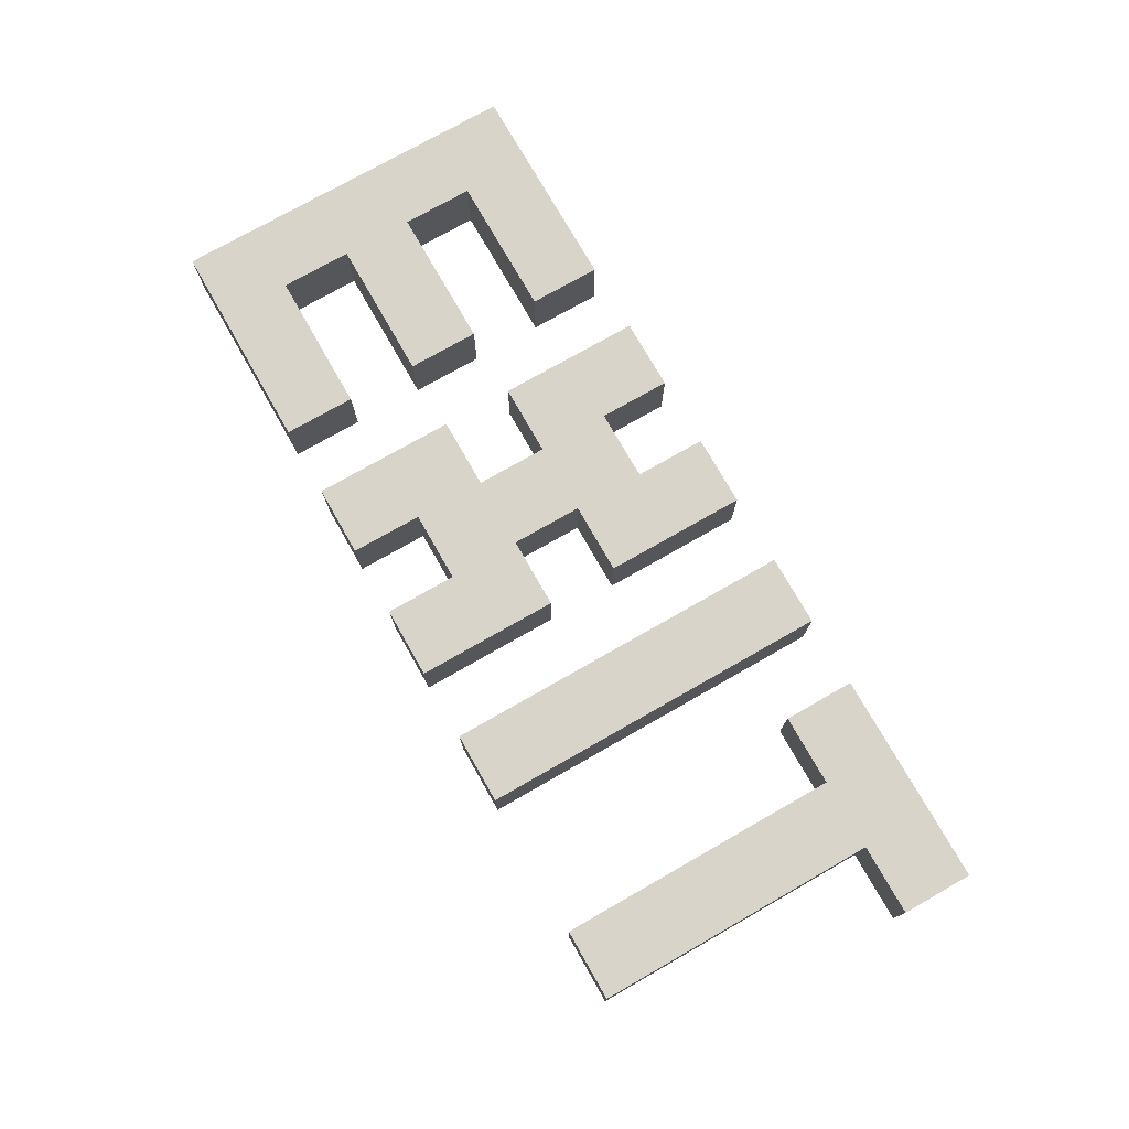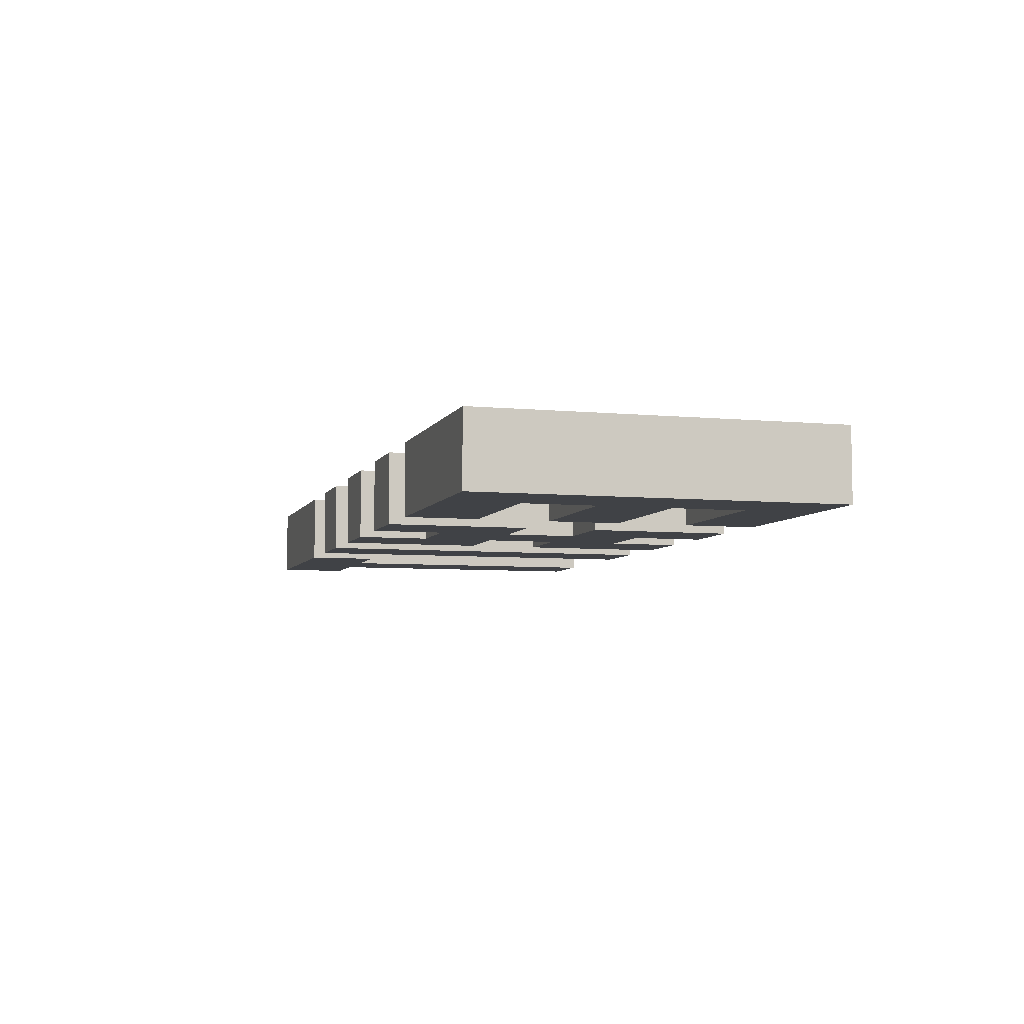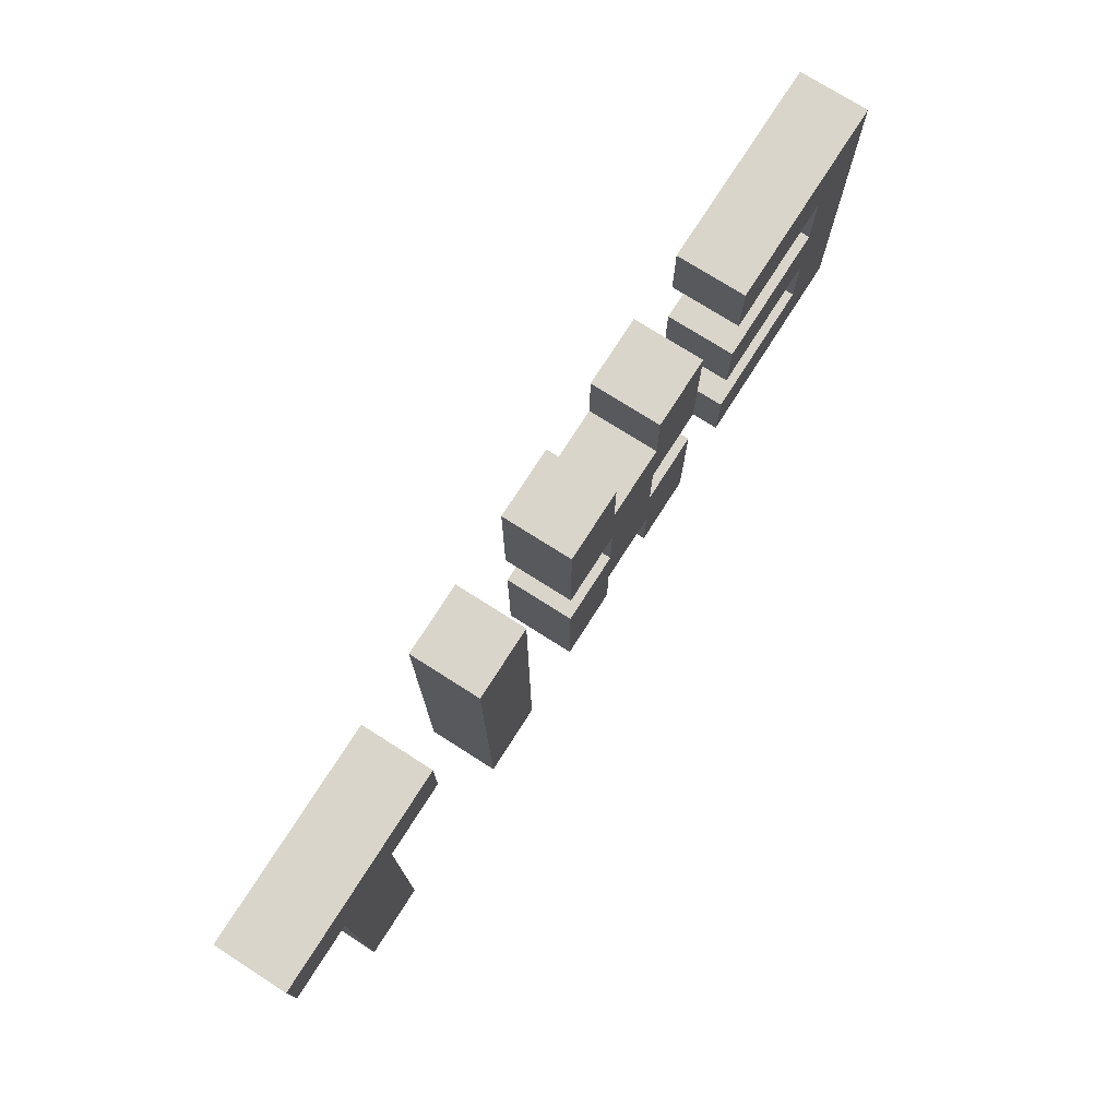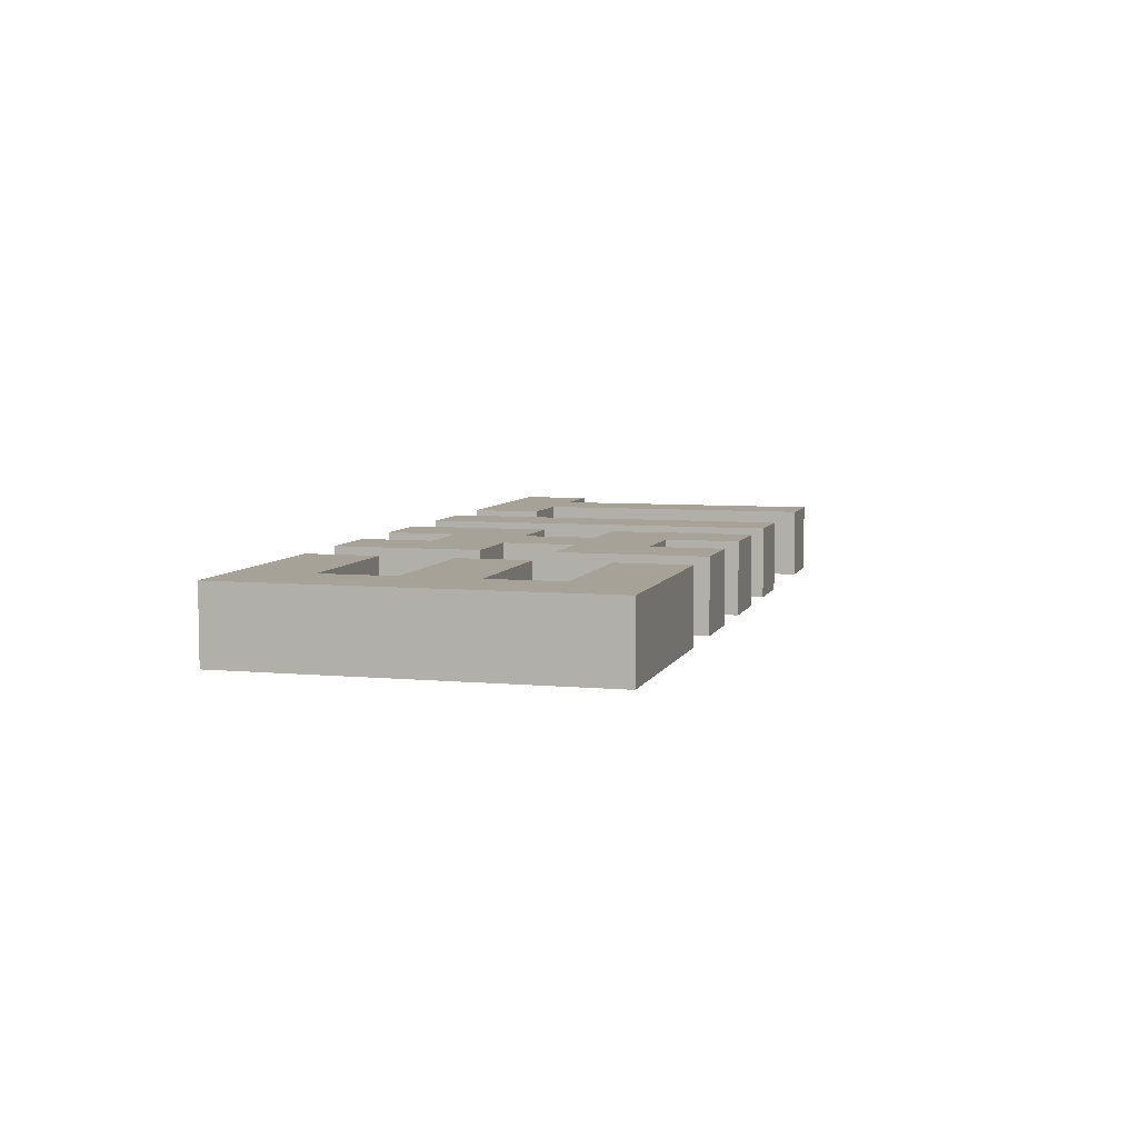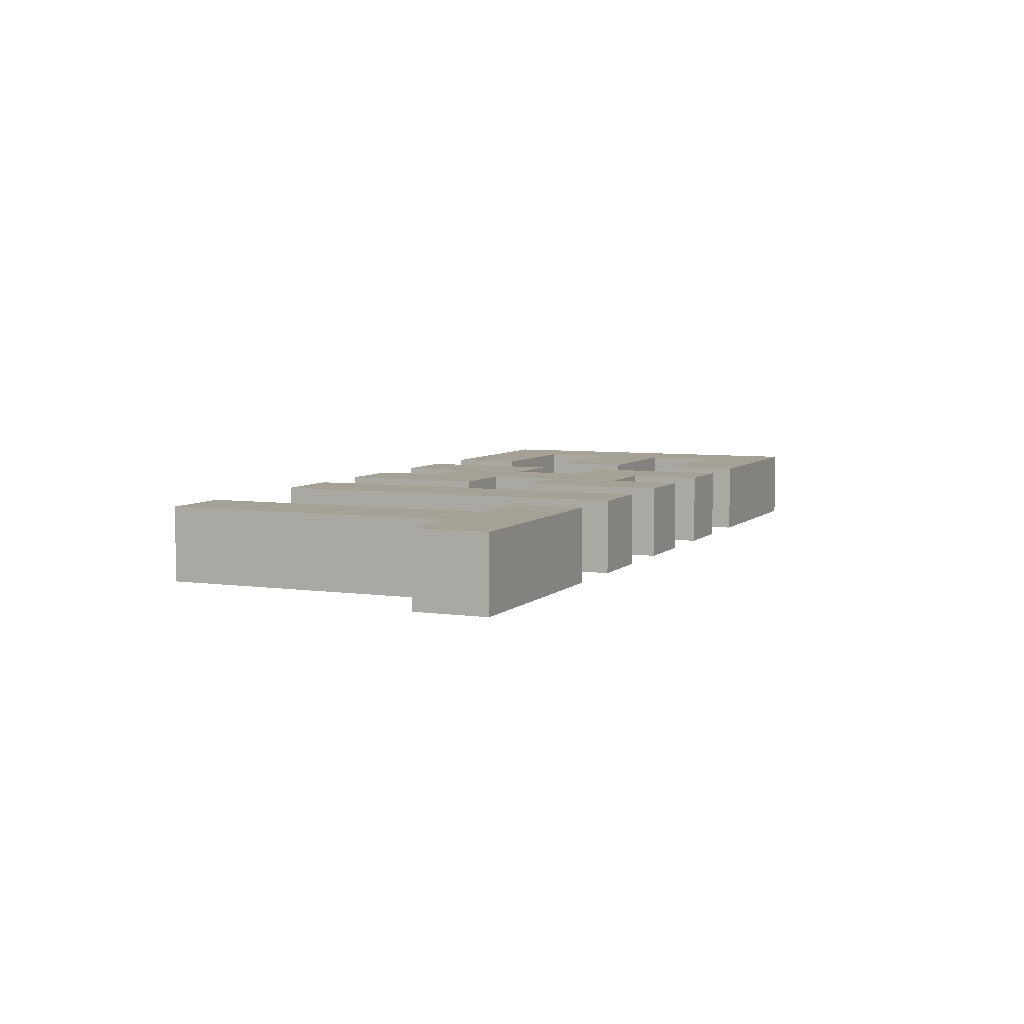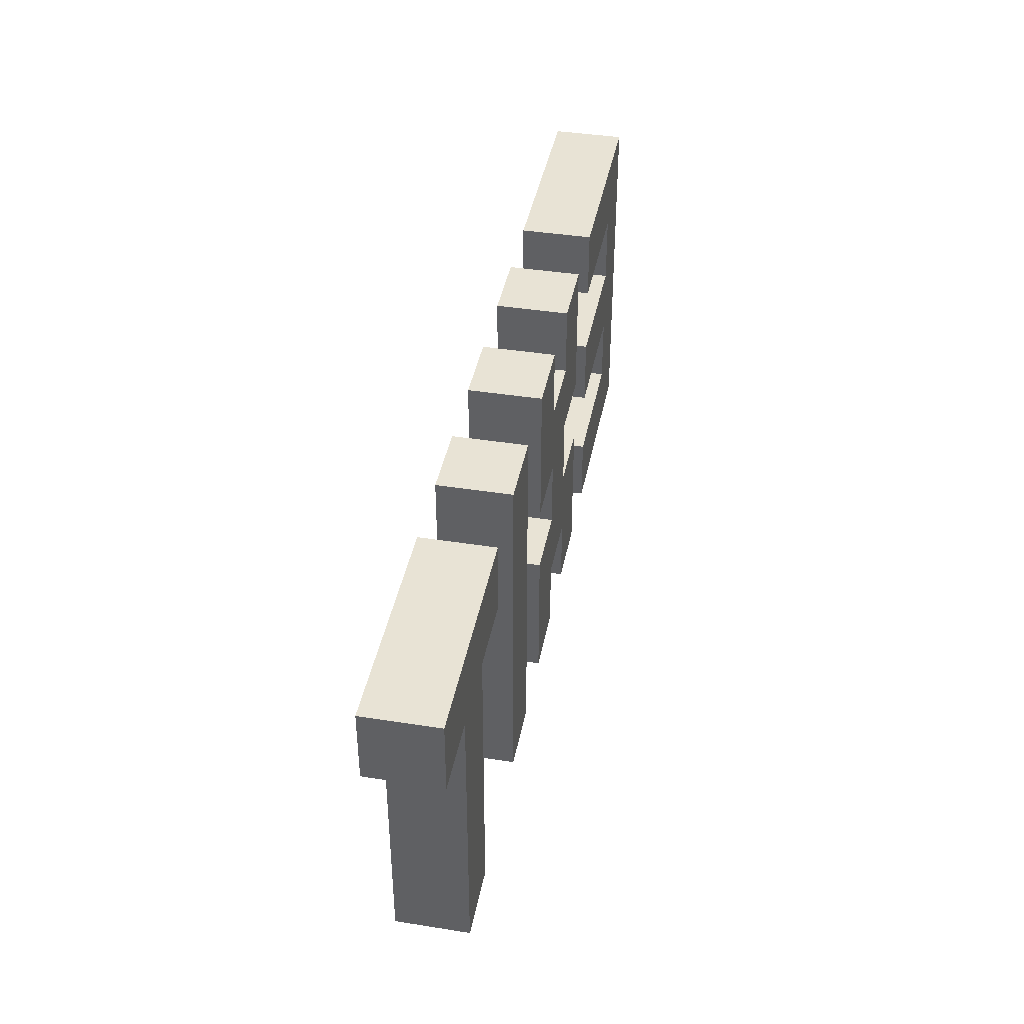
<metadata>
{"format":"obj","ext":"obj","renderer":"f3d","projection":"perspective","resolution":1024,"background":"white","views":[{"elev":75.4,"azim":60.3,"up":"+Z"},{"elev":-6.1,"azim":-106.3,"up":"+Z"},{"elev":74.7,"azim":122.5,"up":"+Y"},{"elev":6.4,"azim":-74.7,"up":"+Z"},{"elev":6.0,"azim":113.2,"up":"+Z"},{"elev":41.0,"azim":100.9,"up":"+Y"}]}
</metadata>
<code>
g exit_font
v -6.5 0 0.5
v -6.5 0 -0.5
v -6.5 1 0.5
v -6.5 1 -0.5
v -6.5 2 0.5
v -6.5 2 -0.5
v -6.5 3 0.5
v -6.5 3 -0.5
v -6.5 4 0.5
v -6.5 4 -0.5
v -6.5 5 0.5
v -6.5 5 -0.5
v -2.5 0 0.5
v -2.5 0 -0.5
v -2.5 1 0.5
v -2.5 1 -0.5
v -2.5 2 0.5
v -2.5 2 -0.5
v -2.5 3 0.5
v -2.5 3 -0.5
v -2.5 4 0.5
v -2.5 4 -0.5
v -2.5 5 0.5
v -2.5 5 -0.5
v -1.5 2 0.5
v -1.5 2 -0.5
v -1.5 3 0.5
v -1.5 3 -0.5
v -0.5 0 0.5
v -0.5 0 -0.5
v -0.5 1 0.5
v -0.5 1 -0.5
v -0.5 4 0.5
v -0.5 4 -0.5
v -0.5 5 0.5
v -0.5 5 -0.5
v 1.5 0 0.5
v 1.5 0 -0.5
v 1.5 1 0.5
v 1.5 1 -0.5
v 1.5 2 0.5
v 1.5 2 -0.5
v 1.5 3 0.5
v 1.5 3 -0.5
v 1.5 4 0.5
v 1.5 4 -0.5
v 1.5 5 0.5
v 1.5 5 -0.5
v 3.5 4 0.5
v 3.5 4 -0.5
v 3.5 5 0.5
v 3.5 5 -0.5
v 4.5 0 0.5
v 4.5 0 -0.5
v 4.5 1 0.5
v 4.5 1 -0.5
v 4.5 2 0.5
v 4.5 2 -0.5
v 4.5 3 0.5
v 4.5 3 -0.5
v 4.5 4 0.5
v 4.5 4 -0.5
v -5.5 1 0.5
v -5.5 1 -0.5
v -5.5 2 0.5
v -5.5 2 -0.5
v -5.5 3 0.5
v -5.5 3 -0.5
v -5.5 4 0.5
v -5.5 4 -0.5
v -3.5 0 0.5
v -3.5 0 -0.5
v -3.5 1 0.5
v -3.5 1 -0.5
v -3.5 2 0.5
v -3.5 2 -0.5
v -3.5 3 0.5
v -3.5 3 -0.5
v -3.5 4 0.5
v -3.5 4 -0.5
v -3.5 5 0.5
v -3.5 5 -0.5
v -1.5 0 0.5
v -1.5 0 -0.5
v -1.5 1 0.5
v -1.5 1 -0.5
v -1.5 4 0.5
v -1.5 4 -0.5
v -1.5 5 0.5
v -1.5 5 -0.5
v -0.5 2 0.5
v -0.5 2 -0.5
v -0.5 3 0.5
v -0.5 3 -0.5
v 0.5 0 0.5
v 0.5 0 -0.5
v 0.5 1 0.5
v 0.5 1 -0.5
v 0.5 2 0.5
v 0.5 2 -0.5
v 0.5 3 0.5
v 0.5 3 -0.5
v 0.5 4 0.5
v 0.5 4 -0.5
v 0.5 5 0.5
v 0.5 5 -0.5
v 2.5 0 0.5
v 2.5 0 -0.5
v 2.5 1 0.5
v 2.5 1 -0.5
v 2.5 2 0.5
v 2.5 2 -0.5
v 2.5 3 0.5
v 2.5 3 -0.5
v 2.5 4 0.5
v 2.5 4 -0.5
v 2.5 5 0.5
v 2.5 5 -0.5
v 5.5 0 0.5
v 5.5 0 -0.5
v 5.5 1 0.5
v 5.5 1 -0.5
v 5.5 2 0.5
v 5.5 2 -0.5
v 5.5 3 0.5
v 5.5 3 -0.5
v 5.5 4 0.5
v 5.5 4 -0.5
v 6.5 4 0.5
v 6.5 4 -0.5
v 6.5 5 0.5
v 6.5 5 -0.5
v -6.5 0 0.5
v -6.5 1 0.5
v -6.5 2 0.5
v -6.5 3 0.5
v -6.5 4 0.5
v -6.5 5 0.5
v -5.5 1 0.5
v -5.5 2 0.5
v -5.5 3 0.5
v -5.5 4 0.5
v -3.5 0 0.5
v -3.5 1 0.5
v -3.5 2 0.5
v -3.5 3 0.5
v -3.5 4 0.5
v -3.5 5 0.5
v -2.5 0 0.5
v -2.5 1 0.5
v -2.5 2 0.5
v -2.5 3 0.5
v -2.5 4 0.5
v -2.5 5 0.5
v -1.5 0 0.5
v -1.5 1 0.5
v -1.5 2 0.5
v -1.5 3 0.5
v -1.5 4 0.5
v -1.5 5 0.5
v -0.5 0 0.5
v -0.5 1 0.5
v -0.5 2 0.5
v -0.5 3 0.5
v -0.5 4 0.5
v -0.5 5 0.5
v 0.5 0 0.5
v 0.5 1 0.5
v 0.5 2 0.5
v 0.5 3 0.5
v 0.5 4 0.5
v 0.5 5 0.5
v 1.5 0 0.5
v 1.5 1 0.5
v 1.5 2 0.5
v 1.5 3 0.5
v 1.5 4 0.5
v 1.5 5 0.5
v 2.5 0 0.5
v 2.5 1 0.5
v 2.5 2 0.5
v 2.5 3 0.5
v 2.5 4 0.5
v 2.5 5 0.5
v 3.5 4 0.5
v 3.5 5 0.5
v 4.5 0 0.5
v 4.5 1 0.5
v 4.5 2 0.5
v 4.5 3 0.5
v 4.5 4 0.5
v 5.5 0 0.5
v 5.5 1 0.5
v 5.5 2 0.5
v 5.5 3 0.5
v 5.5 4 0.5
v 6.5 4 0.5
v 6.5 5 0.5
v -6.5 0 -0.5
v -6.5 1 -0.5
v -6.5 2 -0.5
v -6.5 3 -0.5
v -6.5 4 -0.5
v -6.5 5 -0.5
v -5.5 1 -0.5
v -5.5 2 -0.5
v -5.5 3 -0.5
v -5.5 4 -0.5
v -3.5 0 -0.5
v -3.5 1 -0.5
v -3.5 2 -0.5
v -3.5 3 -0.5
v -3.5 4 -0.5
v -3.5 5 -0.5
v -2.5 0 -0.5
v -2.5 1 -0.5
v -2.5 2 -0.5
v -2.5 3 -0.5
v -2.5 4 -0.5
v -2.5 5 -0.5
v -1.5 0 -0.5
v -1.5 1 -0.5
v -1.5 2 -0.5
v -1.5 3 -0.5
v -1.5 4 -0.5
v -1.5 5 -0.5
v -0.5 0 -0.5
v -0.5 1 -0.5
v -0.5 2 -0.5
v -0.5 3 -0.5
v -0.5 4 -0.5
v -0.5 5 -0.5
v 0.5 0 -0.5
v 0.5 1 -0.5
v 0.5 2 -0.5
v 0.5 3 -0.5
v 0.5 4 -0.5
v 0.5 5 -0.5
v 1.5 0 -0.5
v 1.5 1 -0.5
v 1.5 2 -0.5
v 1.5 3 -0.5
v 1.5 4 -0.5
v 1.5 5 -0.5
v 2.5 0 -0.5
v 2.5 1 -0.5
v 2.5 2 -0.5
v 2.5 3 -0.5
v 2.5 4 -0.5
v 2.5 5 -0.5
v 3.5 4 -0.5
v 3.5 5 -0.5
v 4.5 0 -0.5
v 4.5 1 -0.5
v 4.5 2 -0.5
v 4.5 3 -0.5
v 4.5 4 -0.5
v 5.5 0 -0.5
v 5.5 1 -0.5
v 5.5 2 -0.5
v 5.5 3 -0.5
v 5.5 4 -0.5
v 6.5 4 -0.5
v 6.5 5 -0.5
v -6.5 0 0.5
v -3.5 0 0.5
v -2.5 0 0.5
v -1.5 0 0.5
v -0.5 0 0.5
v 0.5 0 0.5
v 1.5 0 0.5
v 2.5 0 0.5
v 4.5 0 0.5
v 5.5 0 0.5
v -6.5 0 -0.5
v -3.5 0 -0.5
v -2.5 0 -0.5
v -1.5 0 -0.5
v -0.5 0 -0.5
v 0.5 0 -0.5
v 1.5 0 -0.5
v 2.5 0 -0.5
v 4.5 0 -0.5
v 5.5 0 -0.5
v -1.5 1 0.5
v -0.5 1 0.5
v -1.5 1 -0.5
v -0.5 1 -0.5
v -5.5 2 0.5
v -3.5 2 0.5
v -5.5 2 -0.5
v -3.5 2 -0.5
v -2.5 3 0.5
v -1.5 3 0.5
v -0.5 3 0.5
v 0.5 3 0.5
v -2.5 3 -0.5
v -1.5 3 -0.5
v -0.5 3 -0.5
v 0.5 3 -0.5
v -5.5 4 0.5
v -3.5 4 0.5
v 3.5 4 0.5
v 4.5 4 0.5
v 5.5 4 0.5
v 6.5 4 0.5
v -5.5 4 -0.5
v -3.5 4 -0.5
v 3.5 4 -0.5
v 4.5 4 -0.5
v 5.5 4 -0.5
v 6.5 4 -0.5
v -5.5 1 0.5
v -3.5 1 0.5
v -5.5 1 -0.5
v -3.5 1 -0.5
v -2.5 2 0.5
v -1.5 2 0.5
v -0.5 2 0.5
v 0.5 2 0.5
v -2.5 2 -0.5
v -1.5 2 -0.5
v -0.5 2 -0.5
v 0.5 2 -0.5
v -5.5 3 0.5
v -3.5 3 0.5
v -5.5 3 -0.5
v -3.5 3 -0.5
v -1.5 4 0.5
v -0.5 4 0.5
v -1.5 4 -0.5
v -0.5 4 -0.5
v -6.5 5 0.5
v -3.5 5 0.5
v -2.5 5 0.5
v -1.5 5 0.5
v -0.5 5 0.5
v 0.5 5 0.5
v 1.5 5 0.5
v 2.5 5 0.5
v 3.5 5 0.5
v 6.5 5 0.5
v -6.5 5 -0.5
v -3.5 5 -0.5
v -2.5 5 -0.5
v -1.5 5 -0.5
v -0.5 5 -0.5
v 0.5 5 -0.5
v 1.5 5 -0.5
v 2.5 5 -0.5
v 3.5 5 -0.5
v 6.5 5 -0.5
f 3 2 1
f 4 2 3
f 5 4 3
f 6 4 5
f 7 6 5
f 8 6 7
f 9 8 7
f 10 8 9
f 11 10 9
f 12 10 11
f 15 14 13
f 16 14 15
f 17 16 15
f 18 16 17
f 21 20 19
f 22 20 21
f 23 22 21
f 24 22 23
f 27 26 25
f 28 26 27
f 31 30 29
f 32 30 31
f 35 34 33
f 36 34 35
f 39 38 37
f 40 38 39
f 41 40 39
f 42 40 41
f 43 42 41
f 44 42 43
f 45 44 43
f 46 44 45
f 47 46 45
f 48 46 47
f 51 50 49
f 52 50 51
f 55 54 53
f 56 54 55
f 57 56 55
f 58 56 57
f 59 58 57
f 60 58 59
f 61 60 59
f 62 60 61
f 63 64 65
f 65 64 66
f 67 68 69
f 69 68 70
f 71 72 73
f 73 72 74
f 75 76 77
f 77 76 78
f 79 80 81
f 81 80 82
f 83 84 85
f 85 84 86
f 87 88 89
f 89 88 90
f 91 92 93
f 93 92 94
f 95 96 97
f 97 96 98
f 97 98 99
f 99 98 100
f 101 102 103
f 103 102 104
f 103 104 105
f 105 104 106
f 107 108 109
f 109 108 110
f 109 110 111
f 111 110 112
f 111 112 113
f 113 112 114
f 113 114 115
f 115 114 116
f 115 116 117
f 117 116 118
f 119 120 121
f 121 120 122
f 121 122 123
f 123 122 124
f 123 124 125
f 125 124 126
f 125 126 127
f 127 126 128
f 129 130 131
f 131 130 132
f 139 134 133
f 139 135 134
f 140 136 135
f 140 135 139
f 141 137 136
f 141 136 140
f 142 138 137
f 142 137 141
f 143 139 133
f 144 139 143
f 145 141 140
f 146 141 145
f 147 138 142
f 148 138 147
f 155 150 149
f 156 151 150
f 156 150 155
f 157 151 156
f 158 153 152
f 159 154 153
f 159 153 158
f 160 154 159
f 162 157 156
f 163 158 157
f 163 157 162
f 164 159 158
f 164 158 163
f 165 159 164
f 167 162 161
f 168 163 162
f 168 162 167
f 169 163 168
f 170 165 164
f 171 166 165
f 171 165 170
f 172 166 171
f 179 174 173
f 180 175 174
f 180 174 179
f 181 176 175
f 181 175 180
f 182 177 176
f 182 176 181
f 183 178 177
f 183 177 182
f 184 178 183
f 191 186 185
f 192 188 187
f 193 189 188
f 193 188 192
f 194 190 189
f 194 189 193
f 195 191 190
f 195 190 194
f 196 186 191
f 196 191 195
f 197 186 196
f 198 186 197
f 199 200 205
f 200 201 205
f 201 202 206
f 205 201 206
f 202 203 207
f 206 202 207
f 203 204 208
f 207 203 208
f 199 205 209
f 209 205 210
f 206 207 211
f 211 207 212
f 208 204 213
f 213 204 214
f 215 216 221
f 216 217 222
f 221 216 222
f 222 217 223
f 218 219 224
f 219 220 225
f 224 219 225
f 225 220 226
f 222 223 228
f 223 224 229
f 228 223 229
f 224 225 230
f 229 224 230
f 230 225 231
f 227 228 233
f 228 229 234
f 233 228 234
f 234 229 235
f 230 231 236
f 231 232 237
f 236 231 237
f 237 232 238
f 239 240 245
f 240 241 246
f 245 240 246
f 241 242 247
f 246 241 247
f 242 243 248
f 247 242 248
f 243 244 249
f 248 243 249
f 249 244 250
f 251 252 257
f 253 254 258
f 254 255 259
f 258 254 259
f 255 256 260
f 259 255 260
f 256 257 261
f 260 256 261
f 257 252 262
f 261 257 262
f 262 252 263
f 263 252 264
f 275 266 265
f 276 266 275
f 277 268 267
f 278 268 277
f 279 270 269
f 280 270 279
f 281 272 271
f 282 272 281
f 283 274 273
f 284 274 283
f 287 286 285
f 288 286 287
f 291 290 289
f 292 290 291
f 297 294 293
f 298 294 297
f 299 296 295
f 300 296 299
f 307 302 301
f 308 302 307
f 309 304 303
f 310 304 309
f 311 306 305
f 312 306 311
f 313 314 315
f 315 314 316
f 317 318 321
f 321 318 322
f 319 320 323
f 323 320 324
f 325 326 327
f 327 326 328
f 329 330 331
f 331 330 332
f 333 334 343
f 343 334 344
f 335 336 345
f 345 336 346
f 337 338 347
f 347 338 348
f 339 340 349
f 349 340 350
f 341 342 351
f 351 342 352

</code>
